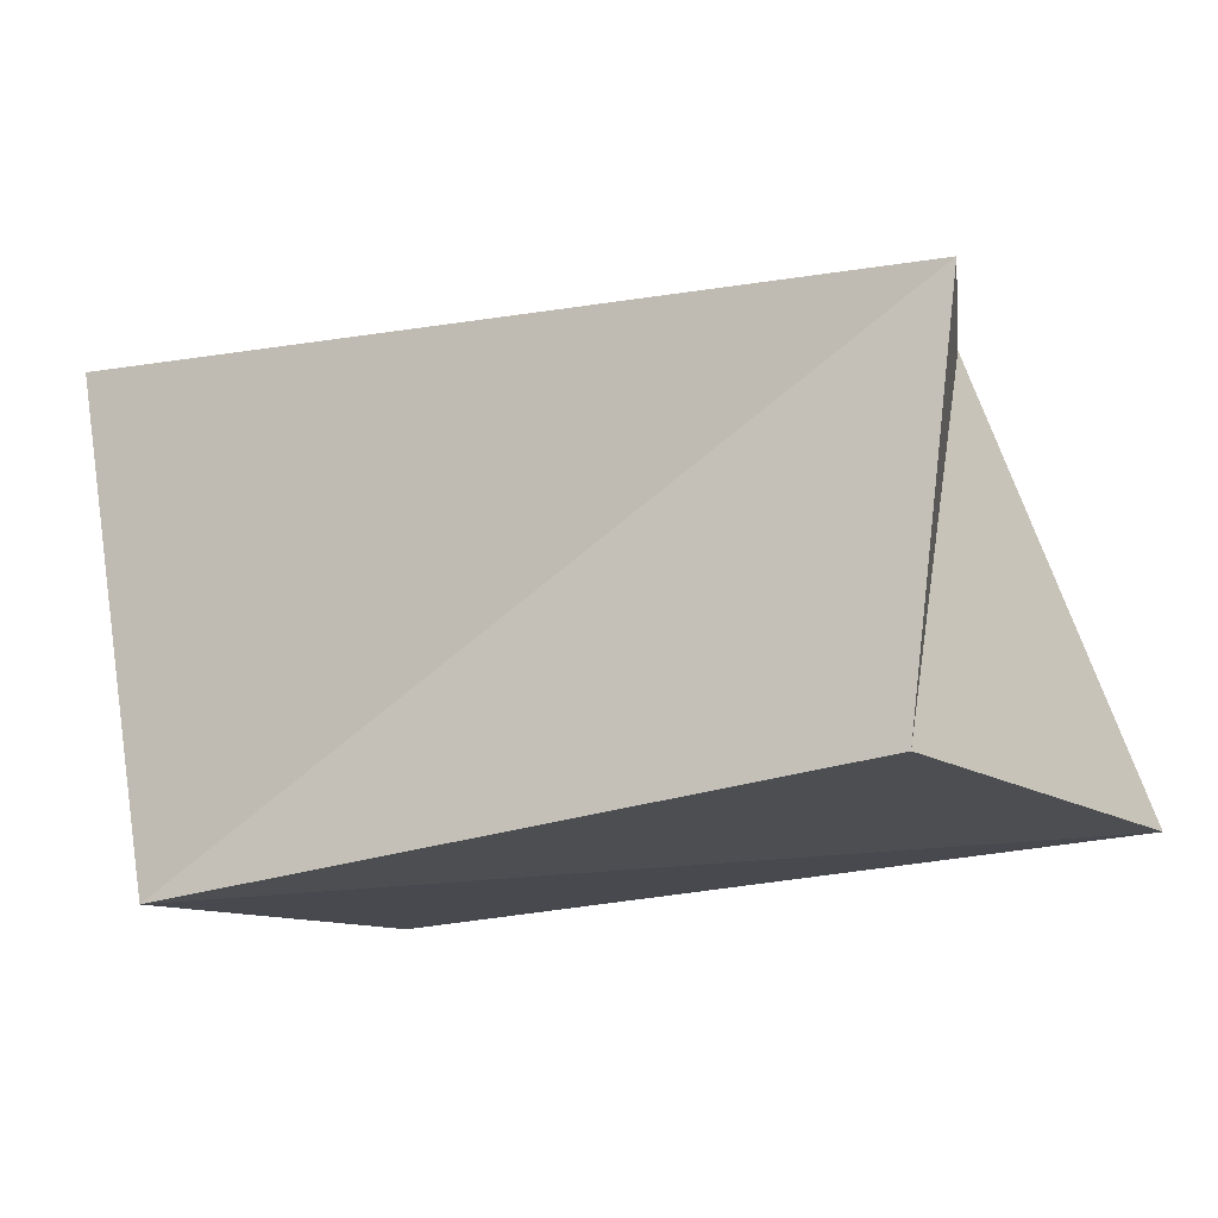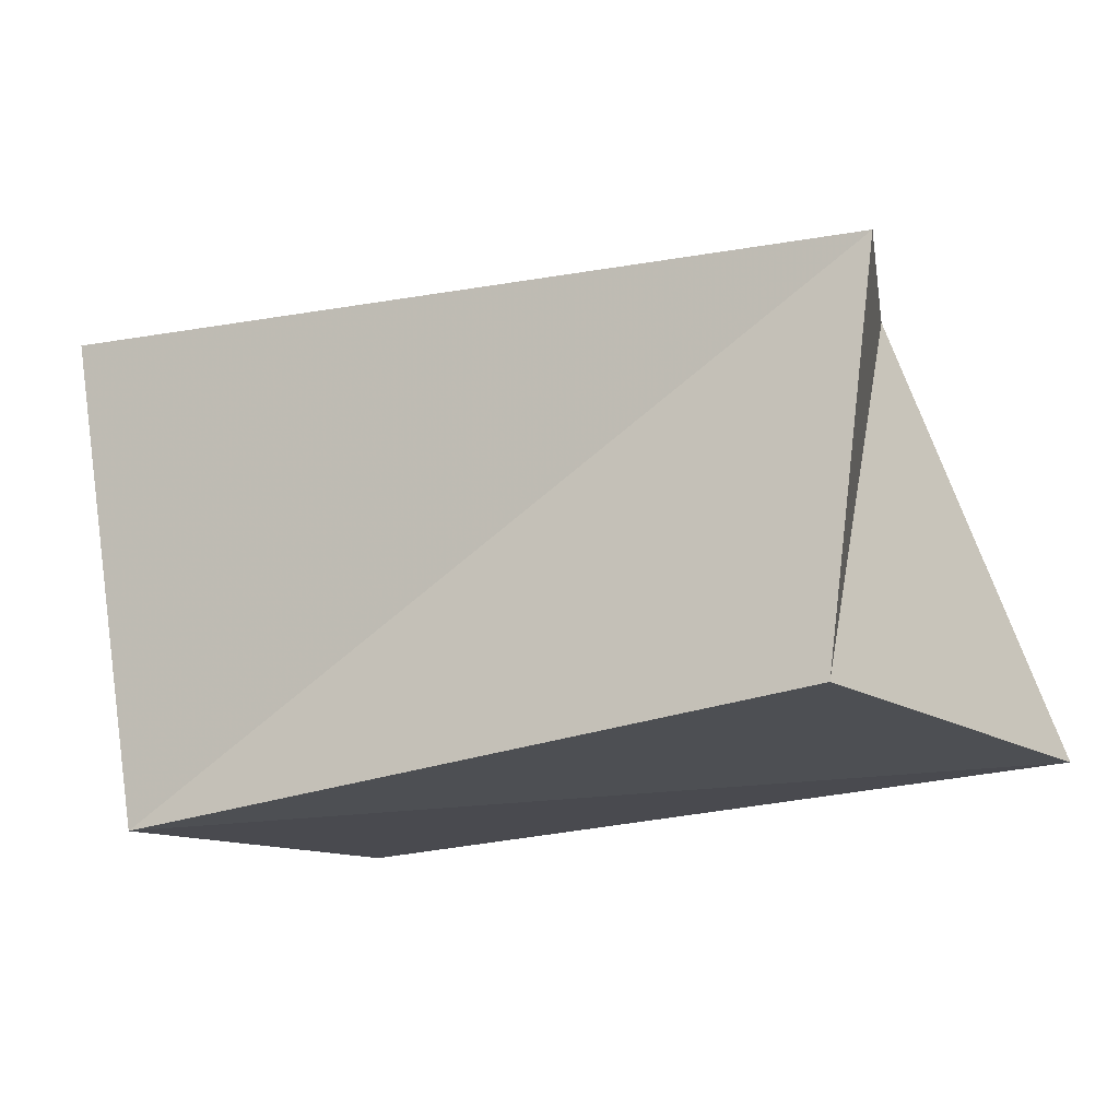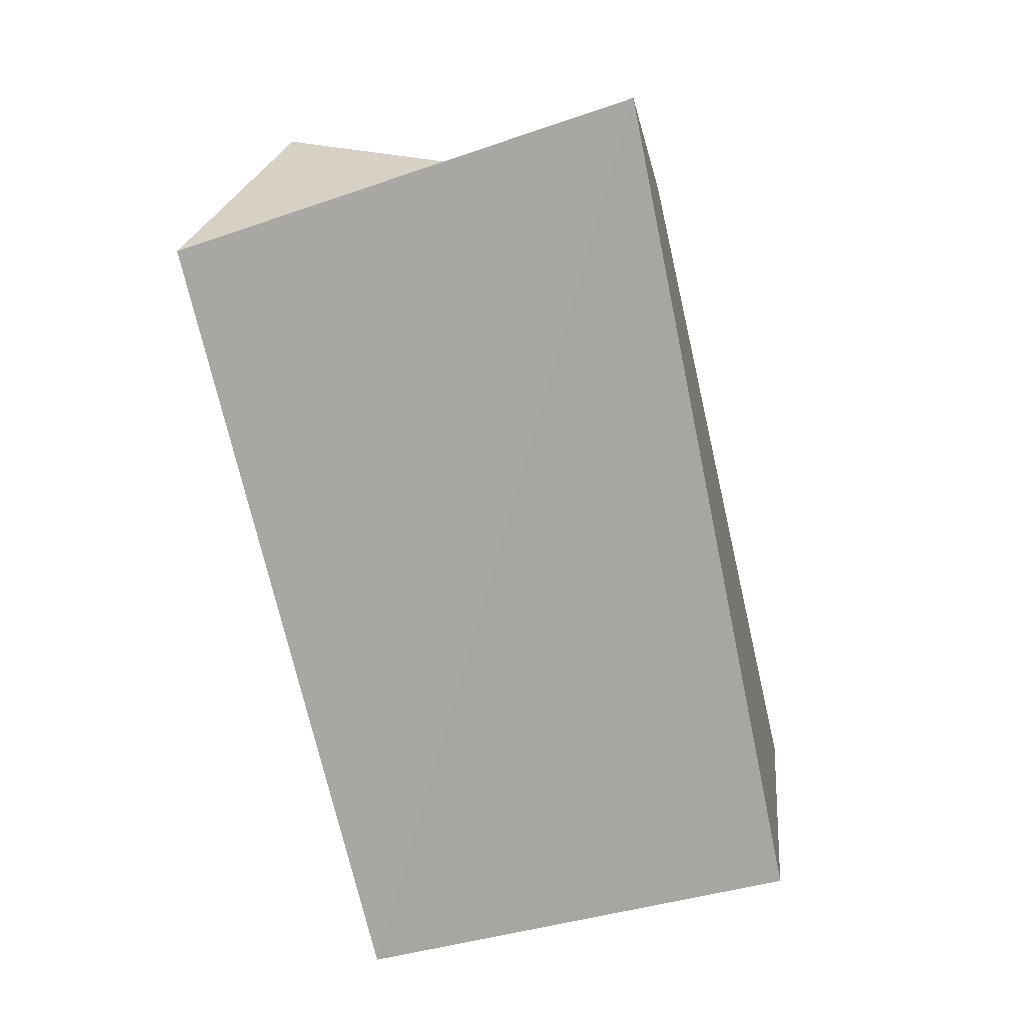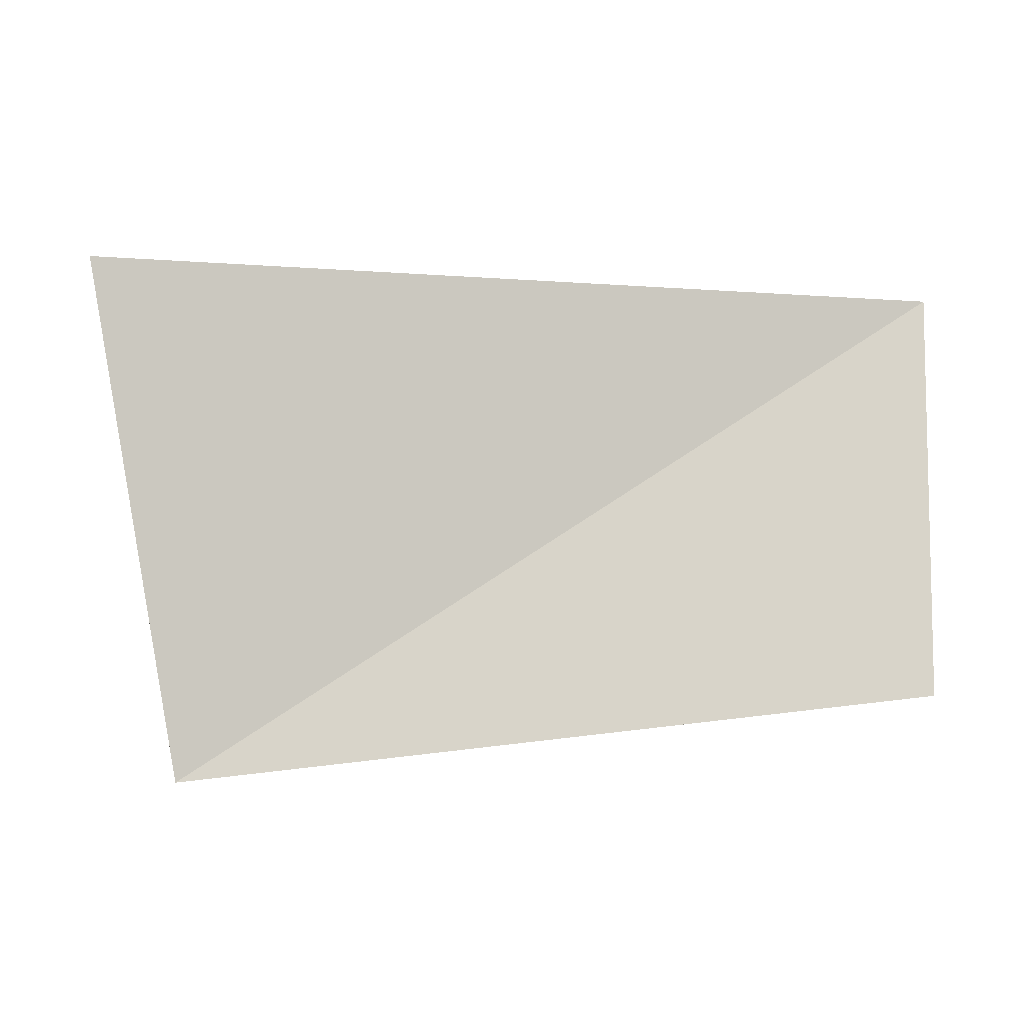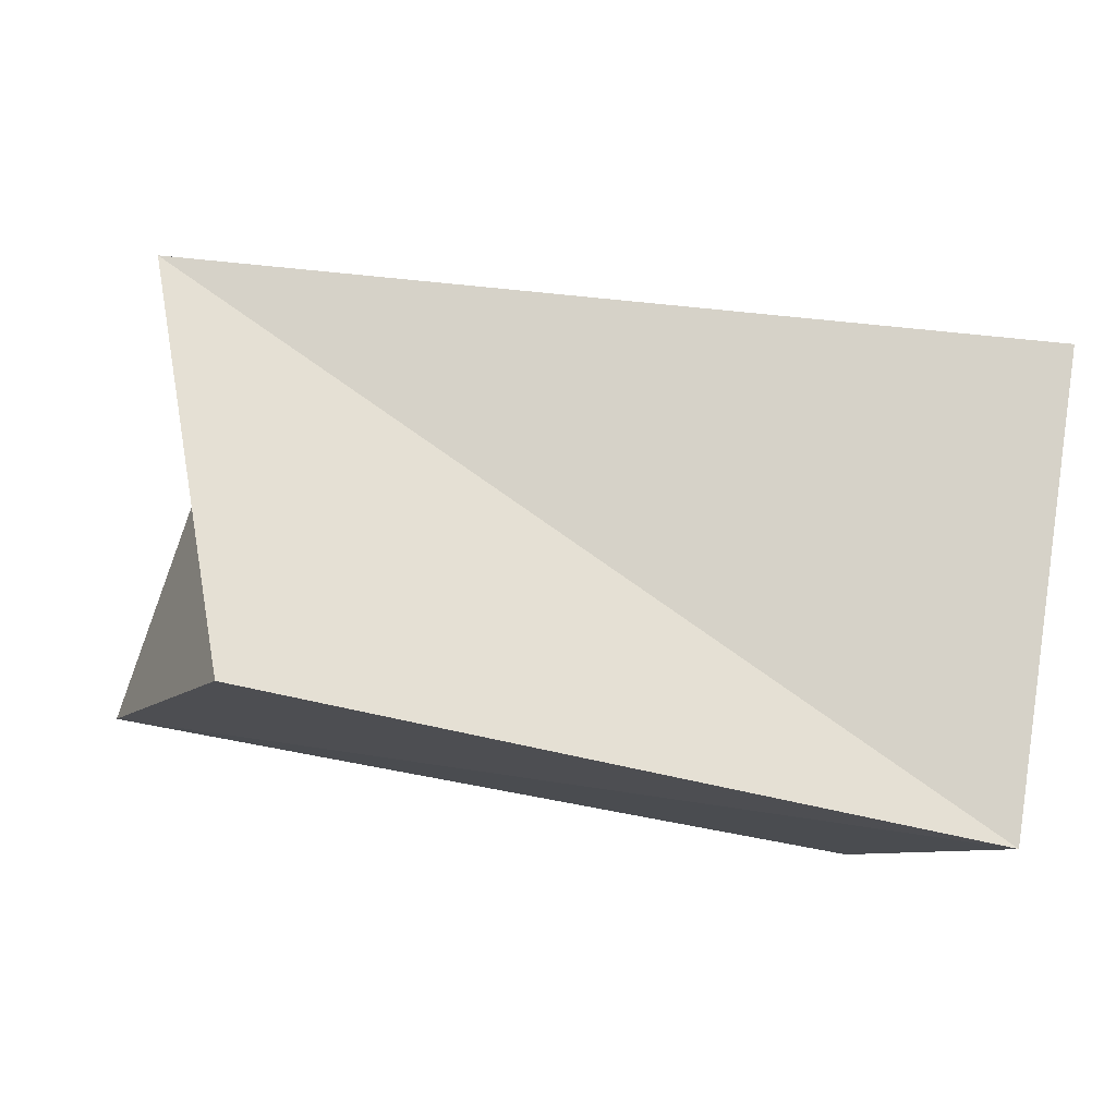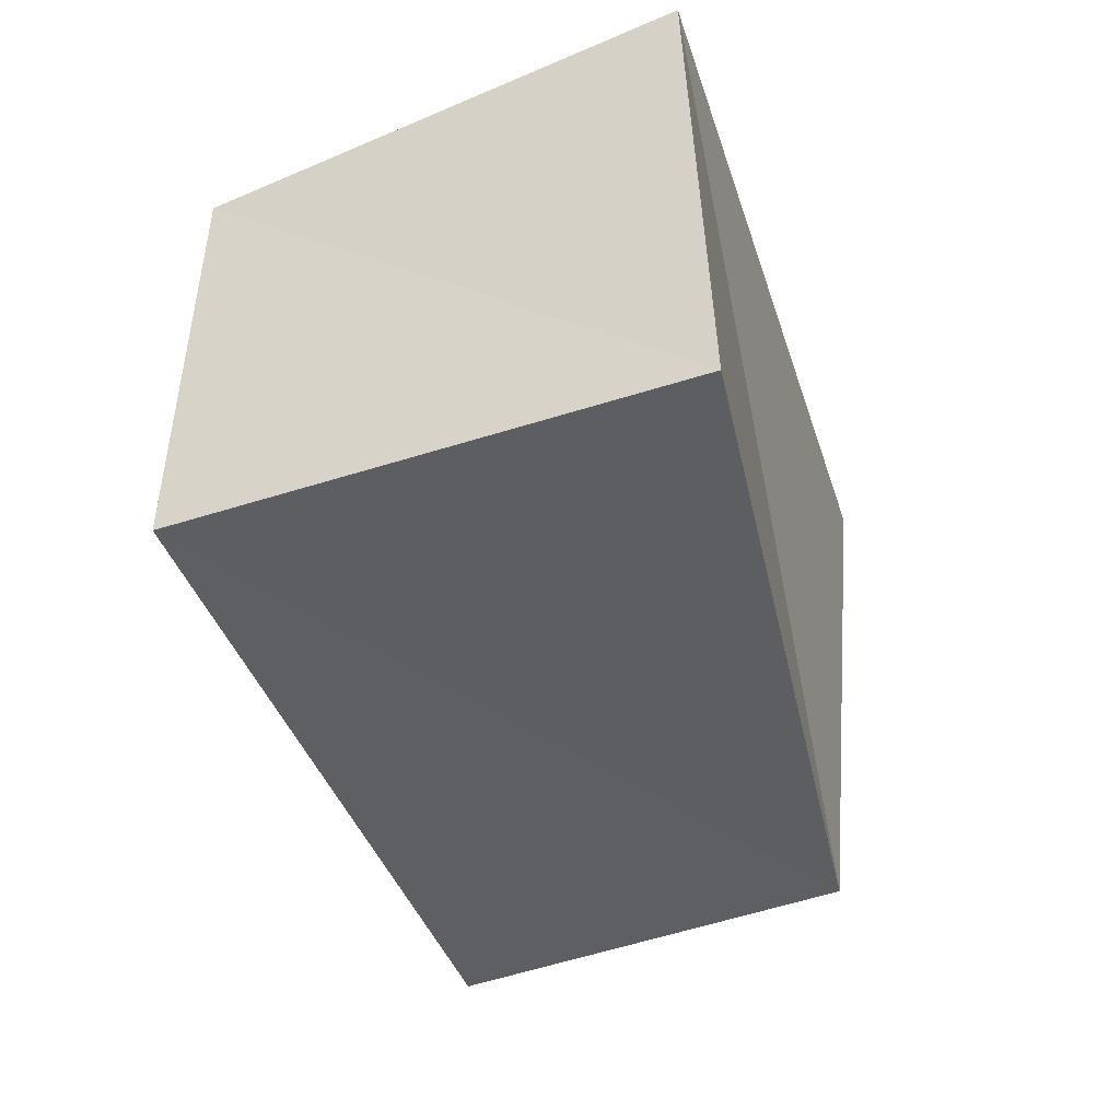
<metadata>
{"format":"obj","ext":"obj","renderer":"f3d","projection":"perspective","resolution":1024,"background":"white","views":[{"elev":-11.9,"azim":-151.7,"up":"+Y"},{"elev":-12.7,"azim":-150.8,"up":"+Y"},{"elev":-70.1,"azim":-78.9,"up":"+Y"},{"elev":-2.7,"azim":171.1,"up":"+Y"},{"elev":75.6,"azim":9.4,"up":"+Y"},{"elev":-40.4,"azim":103.1,"up":"+Z"}]}
</metadata>
<code>
v 0.04067 -0.0326 0.02536
v 0.04164 -0.03343 -0.02786
v -0.05245 -0.02341 -0.03232
v 0.05297 0.02794 0.0301
v -0.06018 -0.02555 0.02427
v -0.03677 0.03505 0.02729
v 0.05233 0.03008 -0.02861
v -0.055 0.02787 -0.02288
f 5 6 3
f 2 5 3
f 3 6 8
f 8 2 3
f 5 4 6
f 1 5 2
f 1 4 5
f 6 4 8
f 7 2 8
f 8 4 7
f 7 1 2
f 4 1 7

</code>
